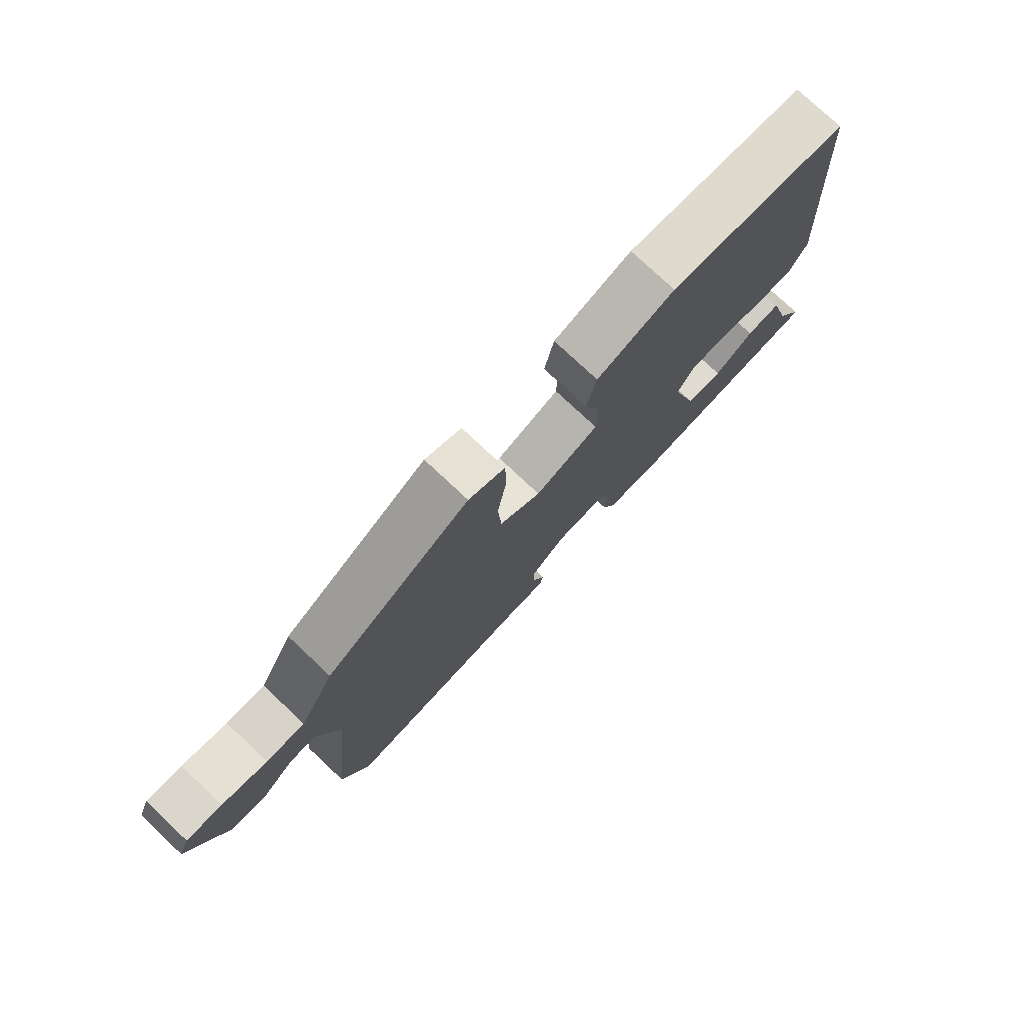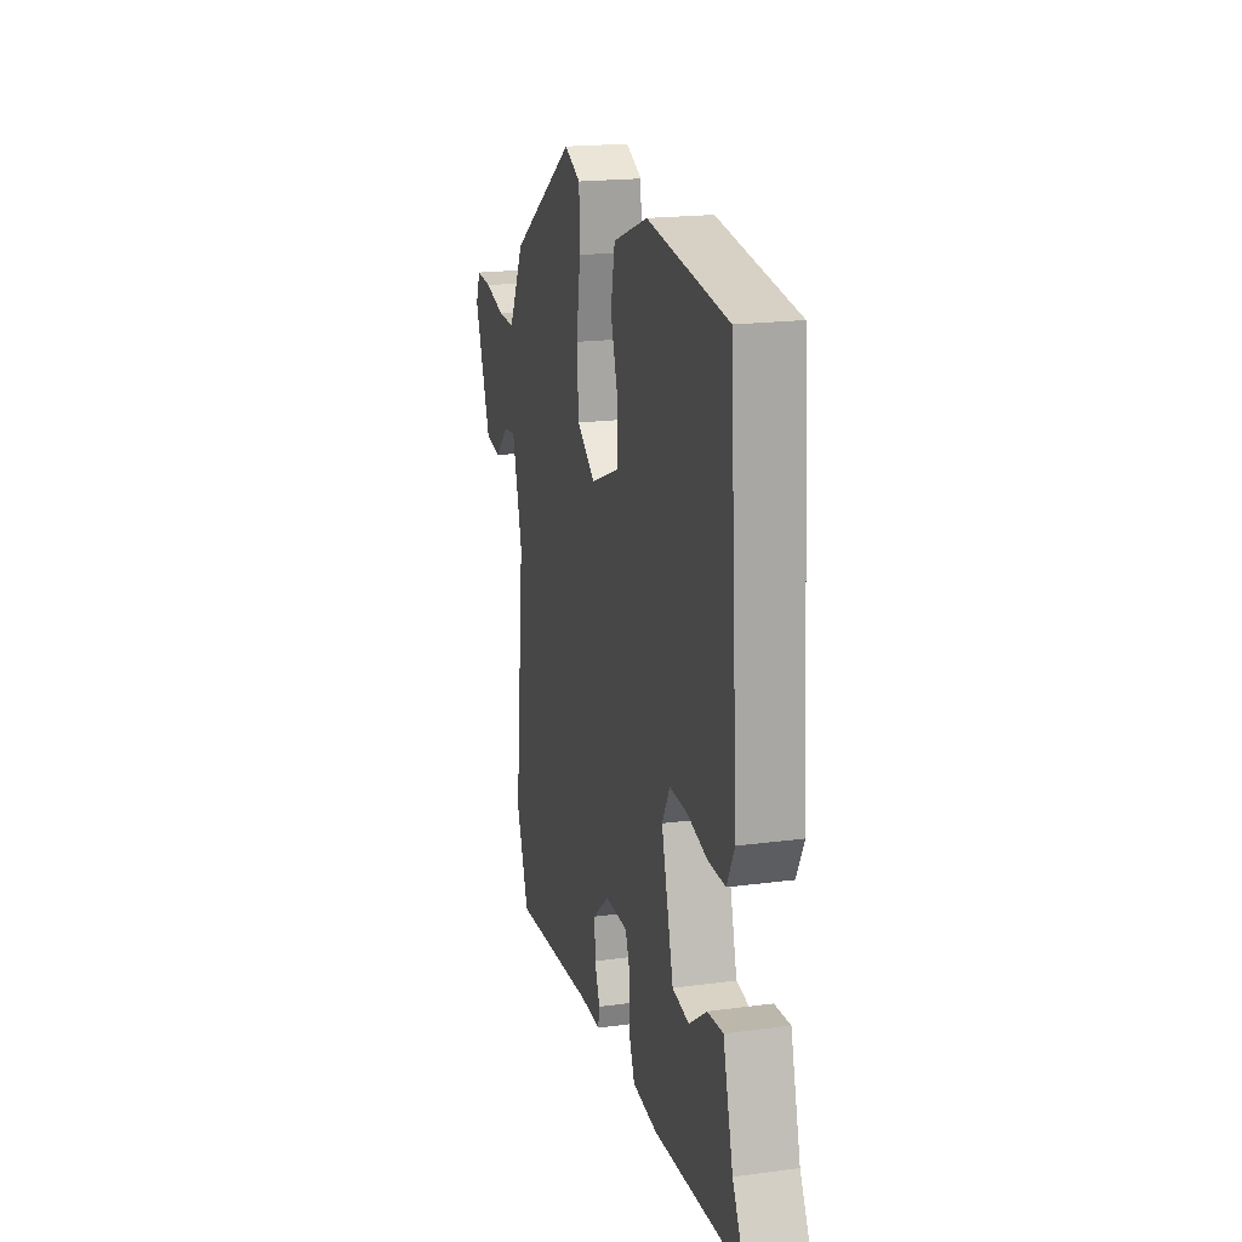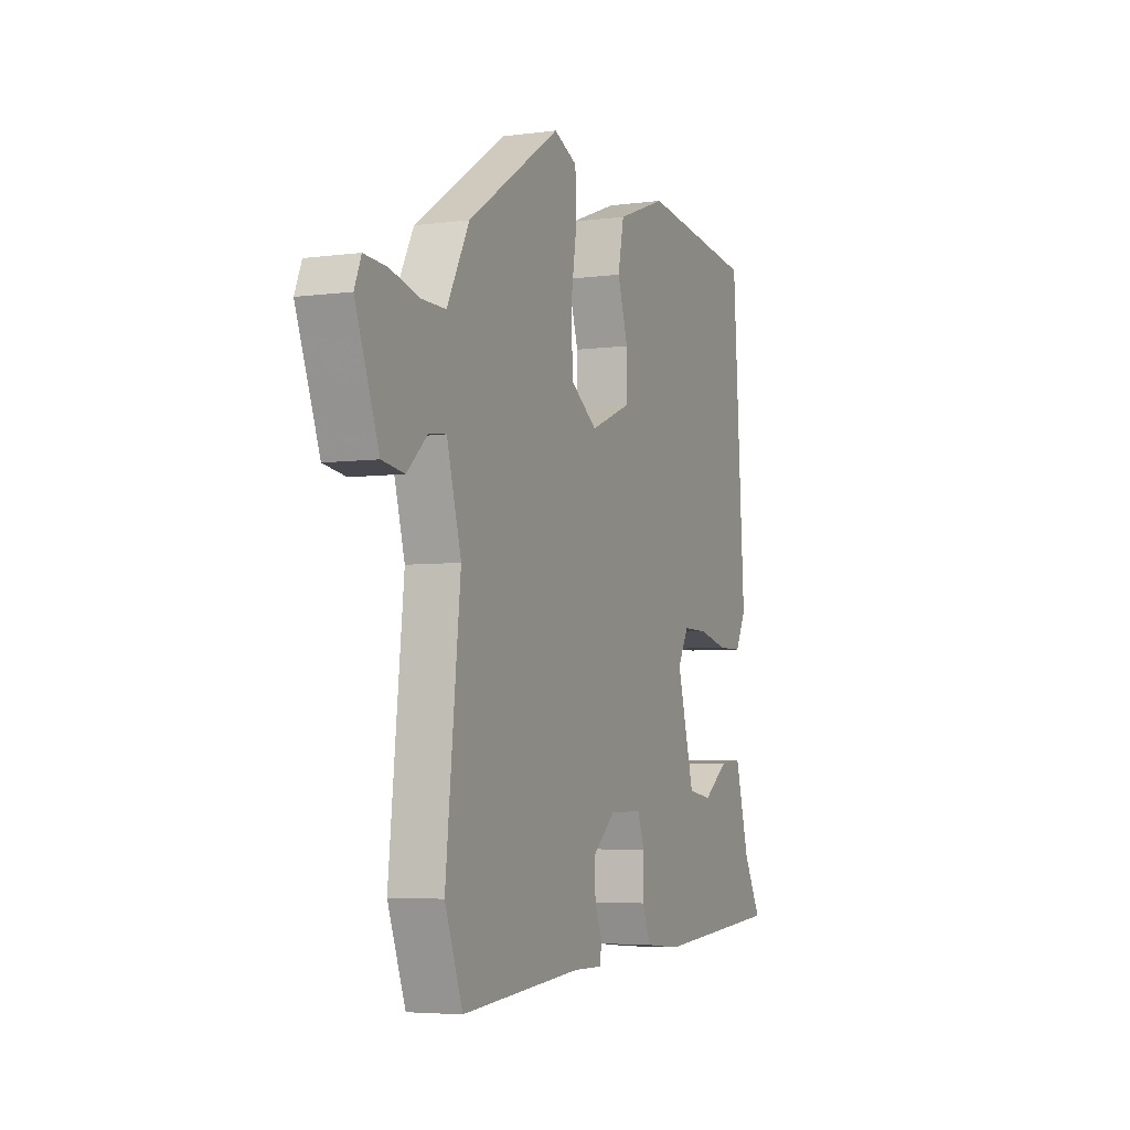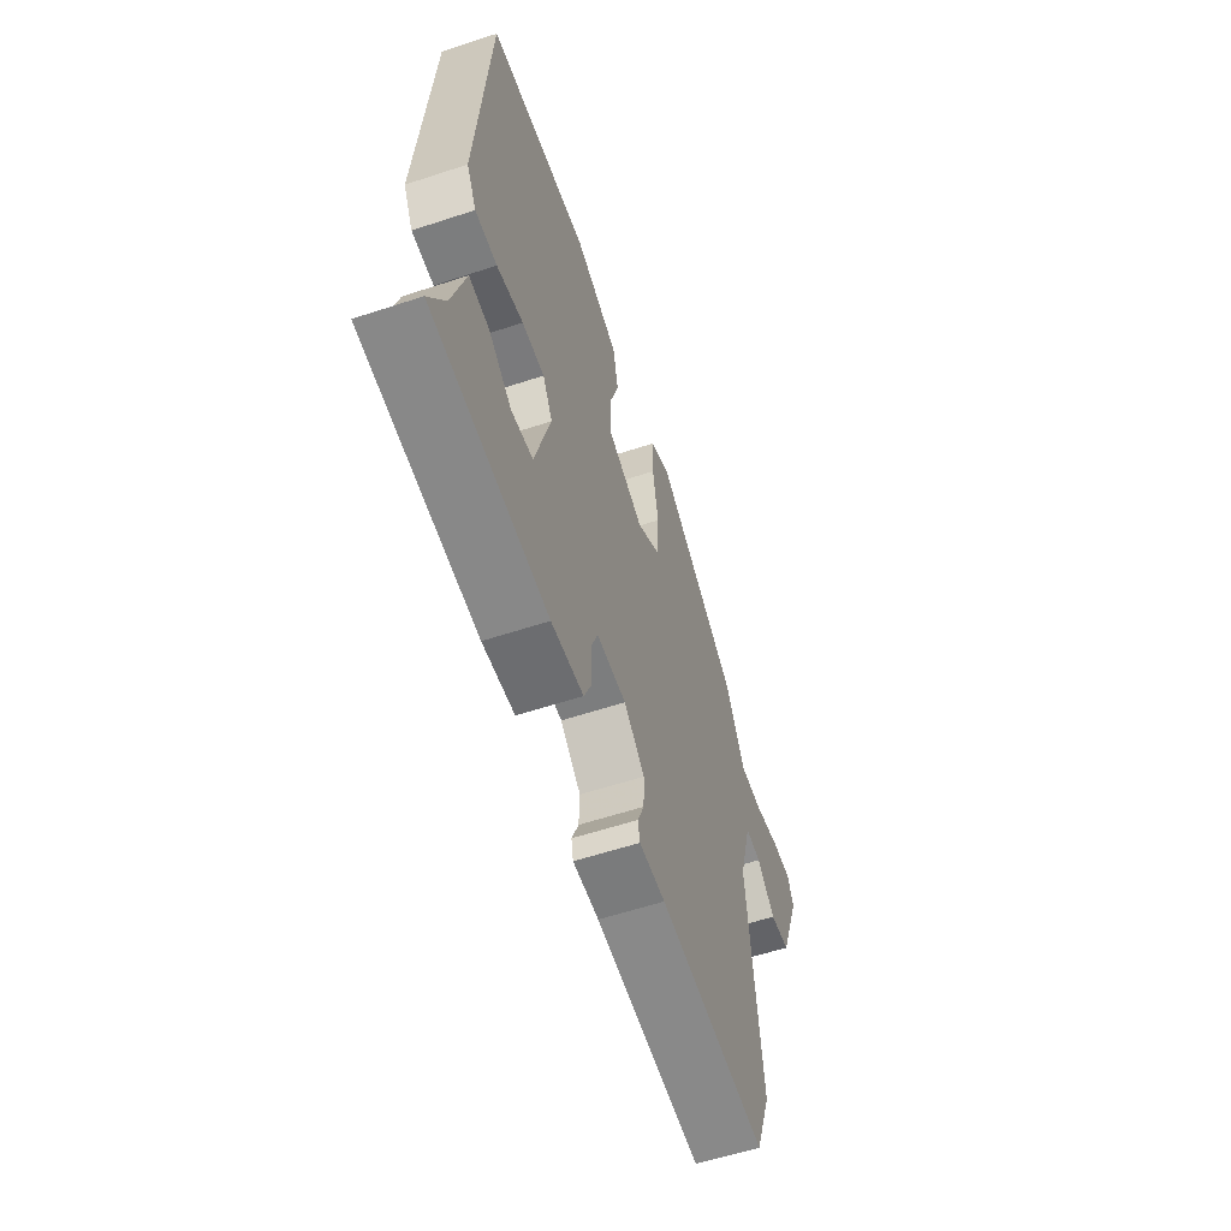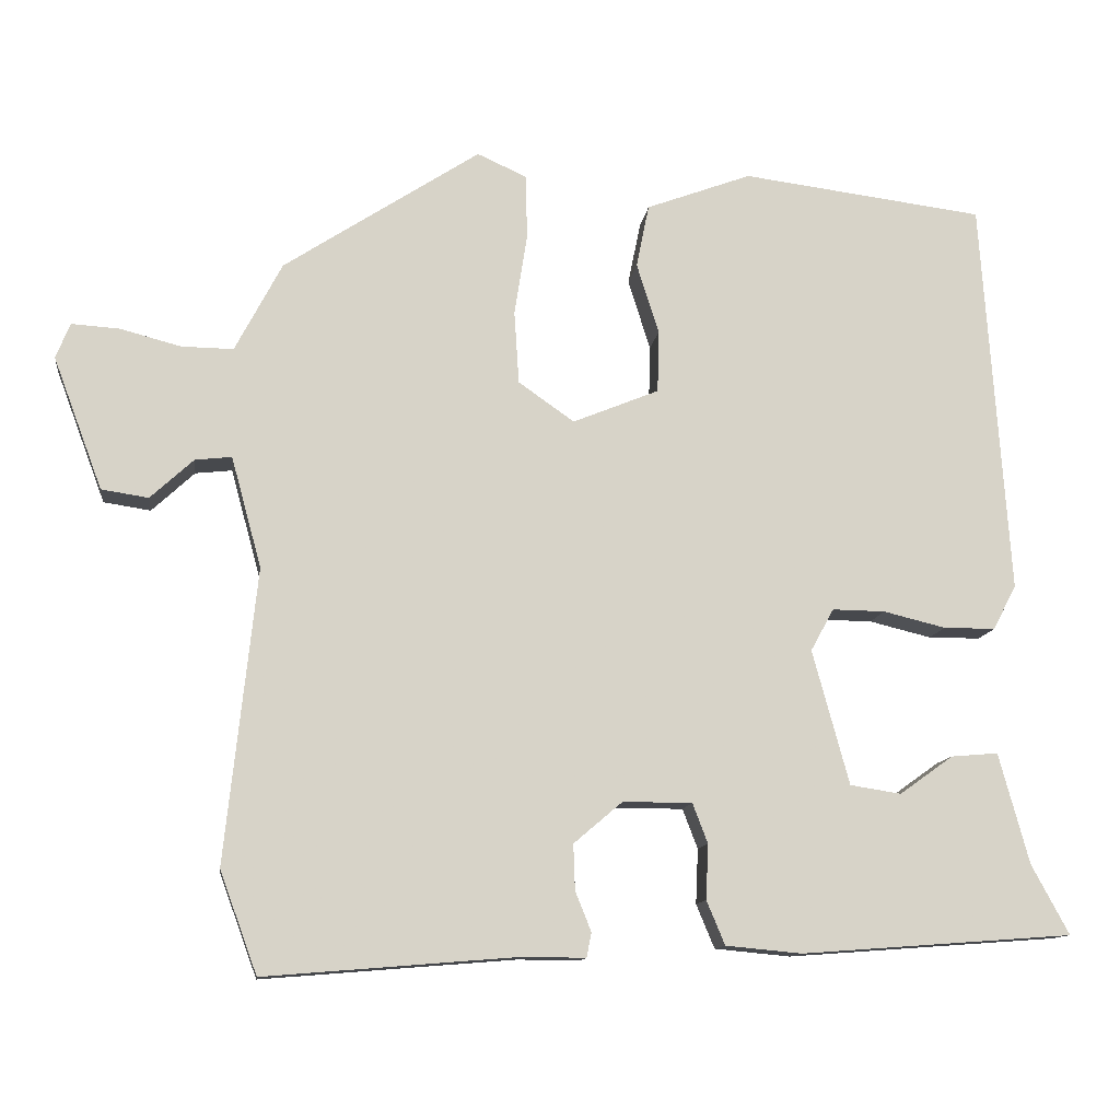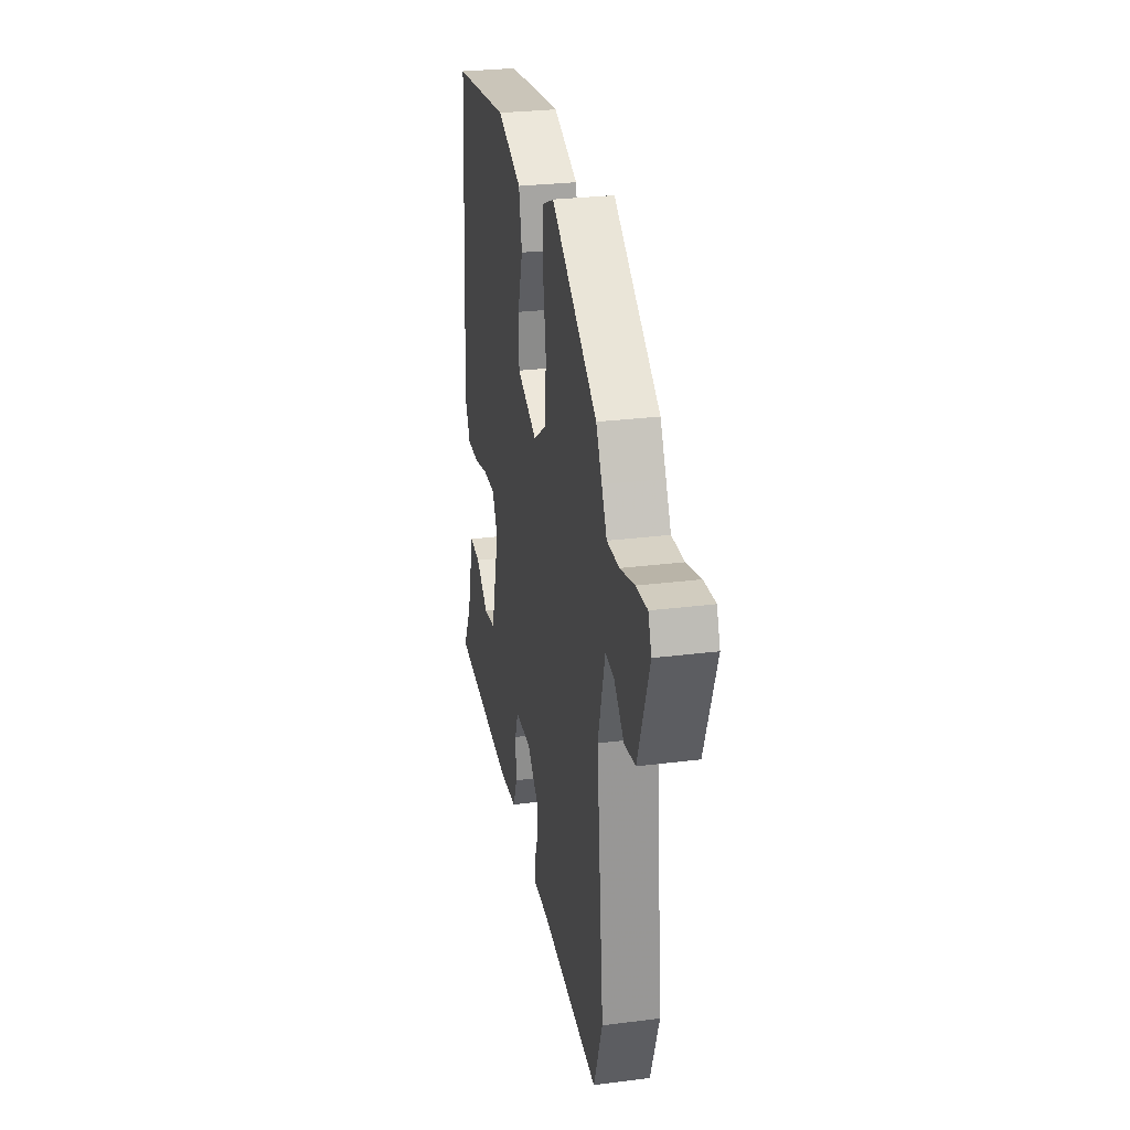
<metadata>
{"format":"obj","ext":"obj","renderer":"f3d","projection":"perspective","resolution":1024,"background":"white","views":[{"elev":77.2,"azim":-46.8,"up":"+Z"},{"elev":19.3,"azim":75.8,"up":"+Z"},{"elev":-4.7,"azim":-66.9,"up":"+Z"},{"elev":-59.0,"azim":108.7,"up":"+Z"},{"elev":-11.9,"azim":-7.3,"up":"+Z"},{"elev":28.1,"azim":-100.9,"up":"+Z"}]}
</metadata>
<code>
v -0.484 0.07 0.374
v -0.238 0.07 0.535
v -0.176 0.07 0.507
v -0.174 0.07 0.426
v -0.19 0.07 0.324
v -0.184 0.07 0.232
v -0.114 0.07 0.183
v -0.006 0.07 0.227
v -0.004 0.07 0.305
v -0.032 0.07 0.394
v -0.016 0.07 0.473
v 0.116 0.07 0.522
v 0.42 0.07 0.483
v 0.454 0.07 -0.015
v 0.425 0.07 -0.071
v 0.36 0.07 -0.071
v 0.282 0.07 -0.052
v 0.216 0.07 -0.051
v 0.187 0.07 -0.104
v 0.233 0.07 -0.273
v 0.297 0.07 -0.283
v 0.364 0.07 -0.235
v 0.423 0.07 -0.23
v 0.461 0.07 -0.369
v 0.508 0.07 -0.456
v 0.167 0.07 -0.481
v 0.072 0.07 -0.472
v 0.049 0.07 -0.417
v 0.052 0.07 -0.348
v 0.033 0.07 -0.298
v -0.054 0.07 -0.298
v -0.115 0.07 -0.35
v -0.113 0.07 -0.407
v -0.093 0.07 -0.457
v -0.099 0.07 -0.488
v -0.176 0.07 -0.487
v -0.495 0.07 -0.513
v -0.542 0.07 -0.385
v -0.503 0.07 -0.016
v -0.541 0.07 0.123
v -0.587 0.07 0.118
v -0.641 0.07 0.068
v -0.7 0.07 0.077
v -0.762 0.07 0.243
v -0.744 0.07 0.287
v -0.684 0.07 0.283
v -0.608 0.07 0.263
v -0.543 0.07 0.262
v -0.515 0.07 0.315
v -0.484 0 0.374
v -0.238 0 0.535
v -0.176 0 0.507
v -0.174 0 0.426
v -0.19 0 0.324
v -0.184 0 0.232
v -0.114 0 0.183
v -0.006 0 0.227
v -0.004 0 0.305
v -0.032 0 0.394
v -0.016 0 0.473
v 0.116 0 0.522
v 0.42 0 0.483
v 0.454 0 -0.015
v 0.425 0 -0.071
v 0.36 0 -0.071
v 0.282 0 -0.052
v 0.216 0 -0.051
v 0.187 0 -0.104
v 0.233 0 -0.273
v 0.297 0 -0.283
v 0.364 0 -0.235
v 0.423 0 -0.23
v 0.461 0 -0.369
v 0.508 0 -0.456
v 0.167 0 -0.481
v 0.072 0 -0.472
v 0.049 0 -0.417
v 0.052 0 -0.348
v 0.033 0 -0.298
v -0.054 0 -0.298
v -0.115 0 -0.35
v -0.113 0 -0.407
v -0.093 0 -0.457
v -0.099 0 -0.488
v -0.176 0 -0.487
v -0.495 0 -0.513
v -0.542 0 -0.385
v -0.503 0 -0.016
v -0.541 0 0.123
v -0.587 0 0.118
v -0.641 0 0.068
v -0.7 0 0.077
v -0.762 0 0.243
v -0.744 0 0.287
v -0.684 0 0.283
v -0.608 0 0.263
v -0.543 0 0.262
v -0.515 0 0.315
f 45 46 47
f 44 45 47
f 43 44 47
f 42 43 47
f 41 42 47
f 40 41 47 48
f 39 40 48 49
f 36 37 38 39
f 39 49 1
f 36 39 1
f 35 36 1
f 34 35 1
f 33 34 1
f 27 28 29
f 26 27 29
f 25 26 29
f 24 25 29
f 24 29 30
f 21 22 23 24
f 20 21 24 30
f 19 20 30 31
f 15 16 17
f 14 15 17
f 13 14 17
f 12 13 17
f 11 12 17
f 10 11 17
f 9 10 17
f 8 9 17 18
f 18 19 31
f 8 18 31
f 7 8 31
f 3 4 5
f 2 3 5
f 1 2 5
f 1 5 6
f 32 33 1 6
f 6 7 31 32
f 96 95 94
f 96 94 93
f 96 93 92
f 96 92 91
f 96 91 90
f 97 96 90 89
f 98 97 89 88
f 88 87 86 85
f 50 98 88
f 50 88 85
f 50 85 84
f 50 84 83
f 50 83 82
f 78 77 76
f 78 76 75
f 78 75 74
f 78 74 73
f 79 78 73
f 73 72 71 70
f 79 73 70 69
f 80 79 69 68
f 66 65 64
f 66 64 63
f 66 63 62
f 66 62 61
f 66 61 60
f 66 60 59
f 66 59 58
f 67 66 58 57
f 80 68 67
f 80 67 57
f 80 57 56
f 54 53 52
f 54 52 51
f 54 51 50
f 55 54 50
f 55 50 82 81
f 81 80 56 55
f 1 50 51 2
f 2 51 52 3
f 3 52 53 4
f 4 53 54 5
f 5 54 55 6
f 6 55 56 7
f 7 56 57 8
f 8 57 58 9
f 9 58 59 10
f 10 59 60 11
f 11 60 61 12
f 12 61 62 13
f 13 62 63 14
f 14 63 64 15
f 15 64 65 16
f 16 65 66 17
f 17 66 67 18
f 18 67 68 19
f 19 68 69 20
f 20 69 70 21
f 21 70 71 22
f 22 71 72 23
f 23 72 73 24
f 24 73 74 25
f 25 74 75 26
f 26 75 76 27
f 27 76 77 28
f 28 77 78 29
f 29 78 79 30
f 30 79 80 31
f 31 80 81 32
f 32 81 82 33
f 33 82 83 34
f 34 83 84 35
f 35 84 85 36
f 36 85 86 37
f 37 86 87 38
f 38 87 88 39
f 39 88 89 40
f 40 89 90 41
f 41 90 91 42
f 42 91 92 43
f 43 92 93 44
f 44 93 94 45
f 45 94 95 46
f 46 95 96 47
f 47 96 97 48
f 48 97 98 49
f 49 98 50 1

</code>
